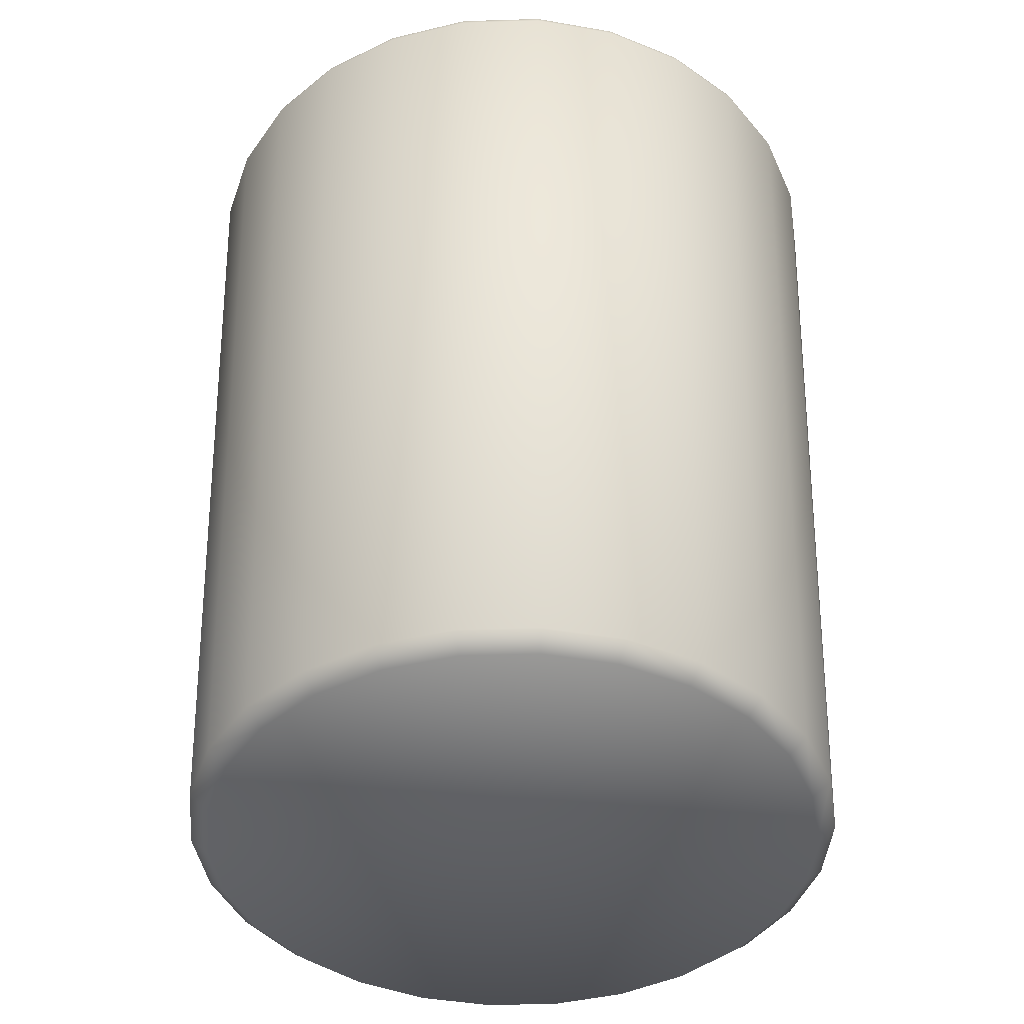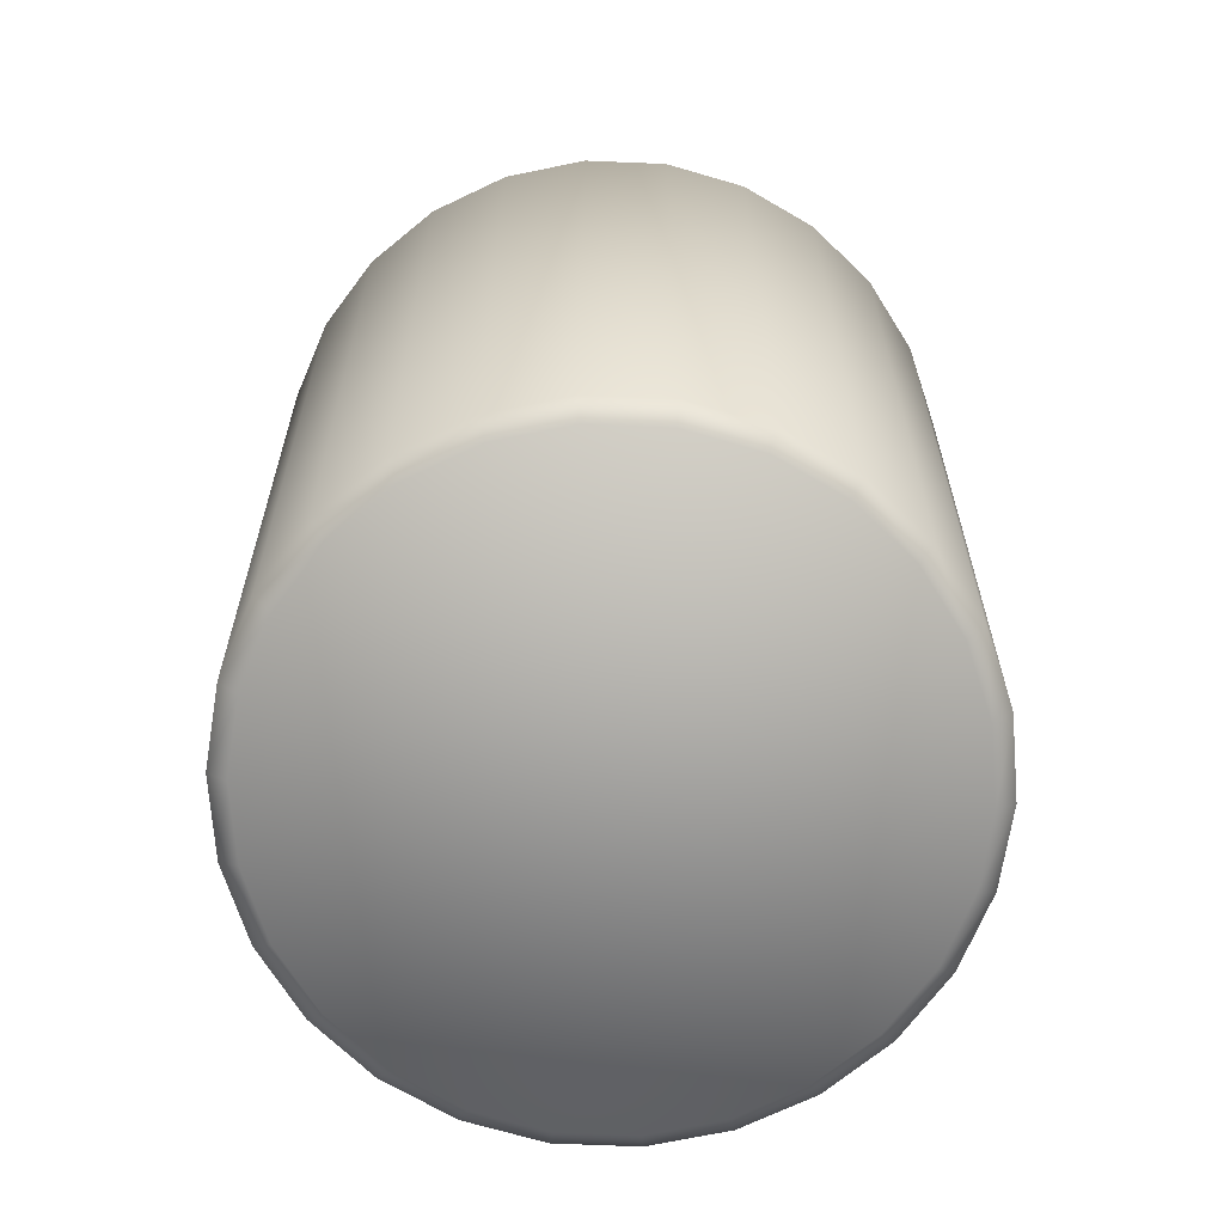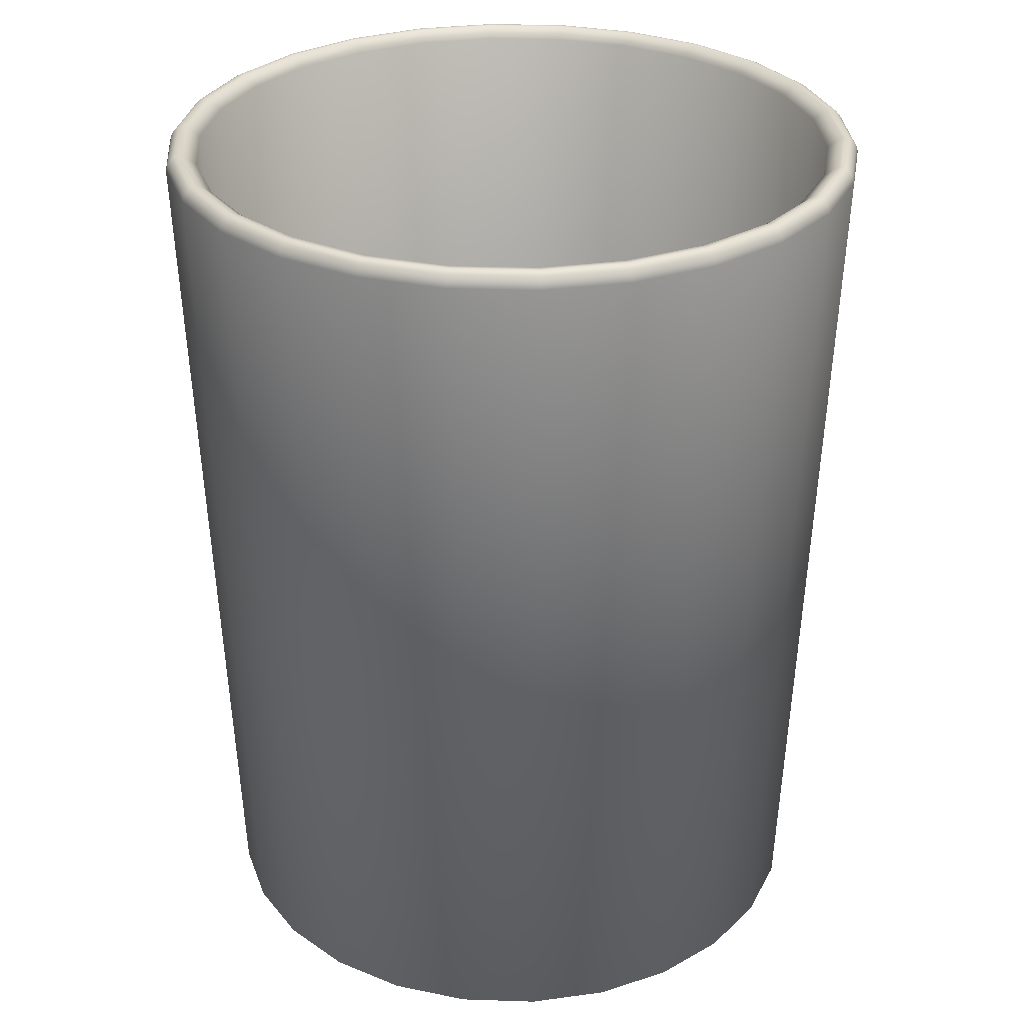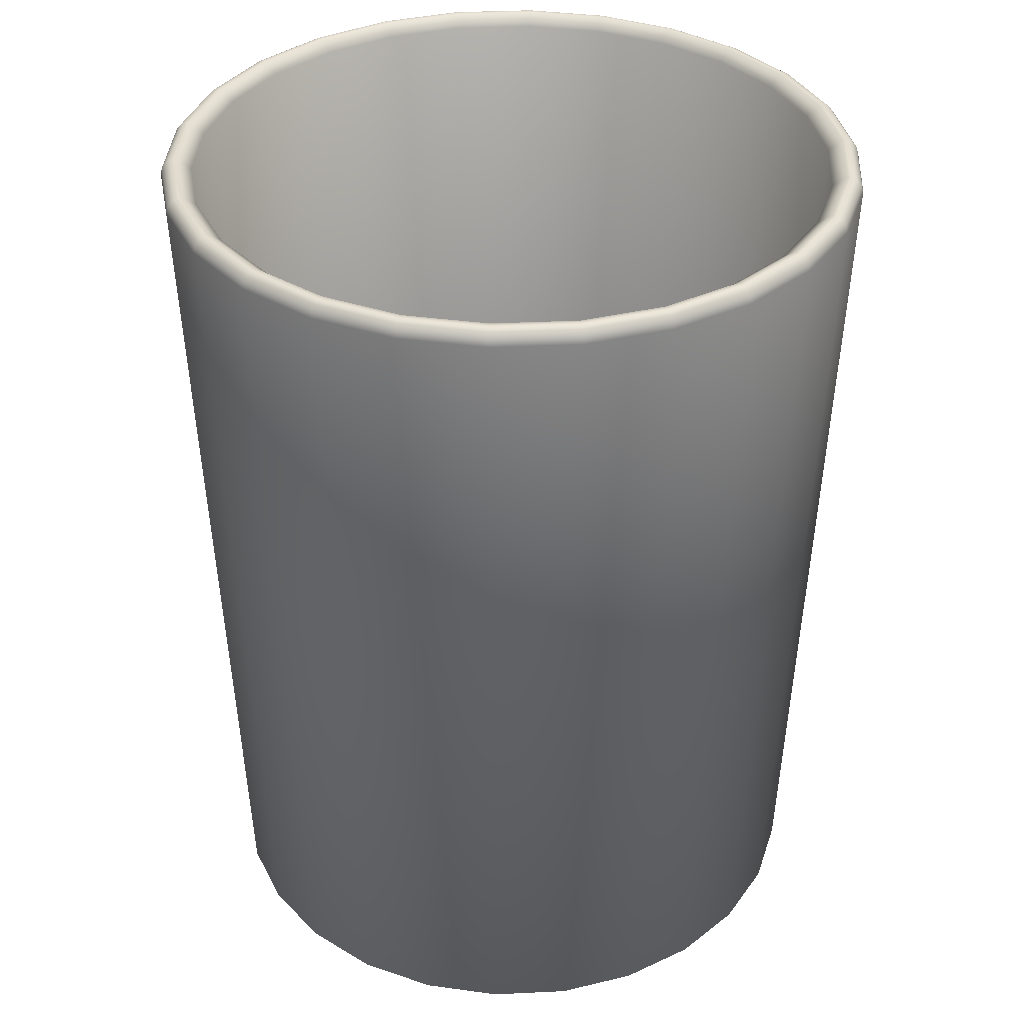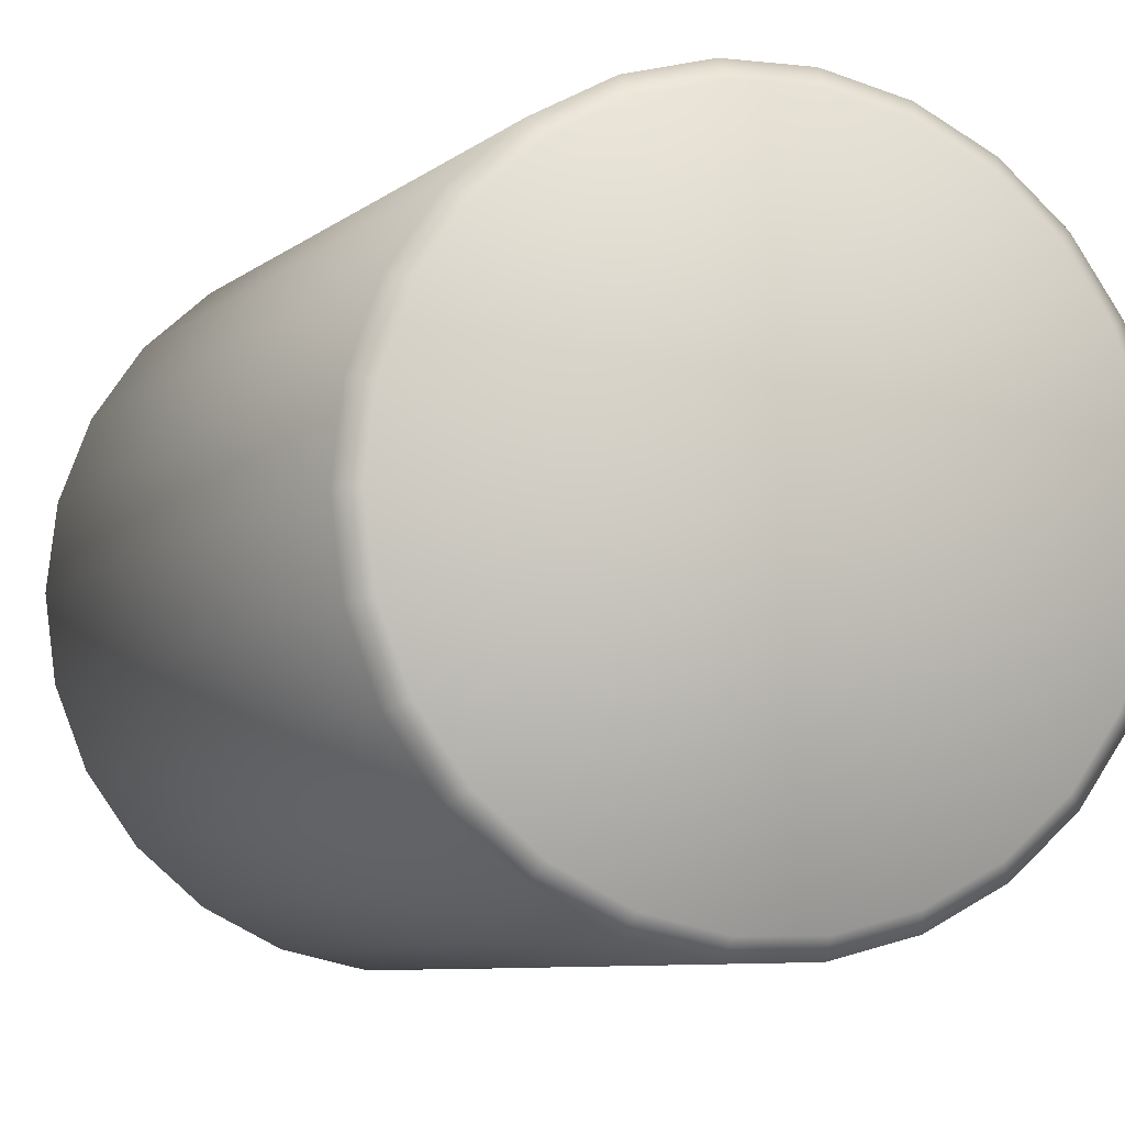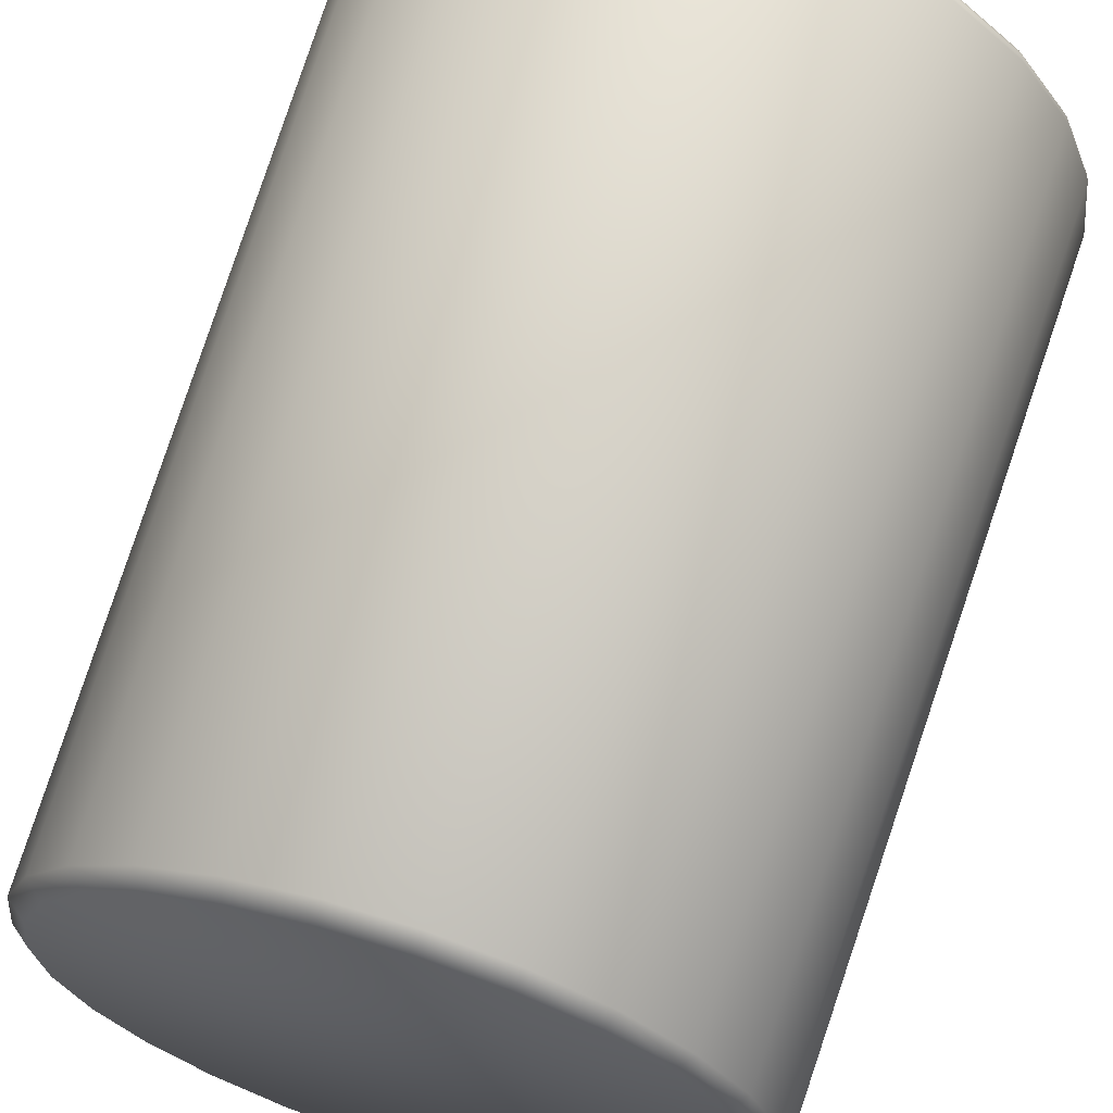
<metadata>
{"format":"obj","ext":"obj","renderer":"f3d","projection":"perspective","resolution":1024,"background":"white","views":[{"elev":-42.8,"azim":154.4,"up":"+Y"},{"elev":-71.4,"azim":39.2,"up":"+Y"},{"elev":30.4,"azim":-25.0,"up":"+Y"},{"elev":36.0,"azim":-31.3,"up":"+Y"},{"elev":-5.5,"azim":-19.6,"up":"+Z"},{"elev":65.5,"azim":17.2,"up":"+Z"}]}
</metadata>
<code>
o NOAH_kos
v -2.051 0.04133 -2.331
v -2.059 0.04133 -2.393
v -2.033 0.7527 -2.399
v -2.025 0.7527 -2.331
v -2.081 0.04133 -2.452
v -2.058 0.7527 -2.464
v -2.117 0.04133 -2.504
v -2.097 0.7527 -2.521
v -2.164 0.04133 -2.545
v -2.149 0.7527 -2.567
v -2.22 0.04133 -2.575
v -2.21 0.7527 -2.6
v -2.281 0.04133 -2.59
v -2.278 0.7527 -2.616
v -2.344 0.04133 -2.59
v -2.347 0.7527 -2.616
v -2.405 0.04133 -2.575
v -2.414 0.7527 -2.6
v -2.461 0.04133 -2.545
v -2.476 0.7527 -2.567
v -2.508 0.04133 -2.504
v -2.528 0.7527 -2.521
v -2.543 0.04133 -2.452
v -2.567 0.7527 -2.464
v -2.566 0.04133 -2.393
v -2.592 0.7527 -2.399
v -2.573 0.04133 -2.331
v -2.6 0.7527 -2.331
v -2.566 0.04132 -2.268
v -2.592 0.7527 -2.262
v -2.543 0.04132 -2.209
v -2.567 0.7527 -2.197
v -2.508 0.04132 -2.157
v -2.528 0.7527 -2.14
v -2.461 0.04132 -2.116
v -2.476 0.7527 -2.094
v -2.405 0.04132 -2.087
v -2.414 0.7527 -2.061
v -2.344 0.04132 -2.071
v -2.347 0.7527 -2.045
v -2.281 0.04132 -2.071
v -2.278 0.7527 -2.045
v -2.22 0.04132 -2.087
v -2.21 0.7527 -2.061
v -2.164 0.04132 -2.116
v -2.149 0.7527 -2.094
v -2.117 0.04132 -2.157
v -2.097 0.7527 -2.14
v -2.081 0.04132 -2.209
v -2.058 0.7527 -2.197
v -2.059 0.04132 -2.268
v -2.033 0.7527 -2.262
v -2.074 0.02928 -2.272
v -2.095 0.02928 -2.216
v -2.129 0.02928 -2.168
v -2.173 0.02928 -2.128
v -2.225 0.02928 -2.101
v -2.283 0.02928 -2.087
v -2.342 0.02928 -2.087
v -2.399 0.02928 -2.101
v -2.452 0.02928 -2.128
v -2.496 0.02928 -2.168
v -2.53 0.02928 -2.216
v -2.551 0.02928 -2.272
v -2.558 0.02928 -2.331
v -2.551 0.02929 -2.389
v -2.53 0.02929 -2.445
v -2.496 0.02929 -2.493
v -2.452 0.02929 -2.533
v -2.399 0.02929 -2.56
v -2.342 0.02929 -2.574
v -2.283 0.02929 -2.574
v -2.225 0.02929 -2.56
v -2.173 0.02929 -2.533
v -2.129 0.02929 -2.493
v -2.095 0.02929 -2.445
v -2.074 0.02929 -2.389
v -2.067 0.02929 -2.331
v -2.067 0.05247 -2.331
v -2.074 0.05247 -2.389
v -2.095 0.05247 -2.444
v -2.129 0.05247 -2.493
v -2.173 0.05247 -2.532
v -2.225 0.05247 -2.56
v -2.283 0.05247 -2.574
v -2.342 0.05247 -2.574
v -2.399 0.05247 -2.56
v -2.452 0.05247 -2.532
v -2.496 0.05247 -2.493
v -2.53 0.05247 -2.444
v -2.551 0.05247 -2.389
v -2.558 0.05247 -2.331
v -2.551 0.05247 -2.272
v -2.53 0.05247 -2.217
v -2.496 0.05247 -2.168
v -2.452 0.05247 -2.129
v -2.399 0.05247 -2.101
v -2.342 0.05247 -2.087
v -2.283 0.05247 -2.087
v -2.225 0.05247 -2.101
v -2.173 0.05247 -2.129
v -2.129 0.05247 -2.168
v -2.095 0.05247 -2.217
v -2.074 0.05247 -2.272
v -2.034 0.7644 -2.331
v -2.042 0.7644 -2.397
v -2.047 0.7644 -2.396
v -2.039 0.7644 -2.331
v -2.066 0.7644 -2.46
v -2.07 0.7644 -2.458
v -2.104 0.7644 -2.515
v -2.108 0.7644 -2.512
v -2.154 0.7644 -2.56
v -2.157 0.7644 -2.556
v -2.214 0.7644 -2.591
v -2.215 0.7644 -2.586
v -2.279 0.7644 -2.607
v -2.279 0.7644 -2.602
v -2.346 0.7644 -2.607
v -2.345 0.7644 -2.602
v -2.411 0.7644 -2.591
v -2.409 0.7644 -2.586
v -2.471 0.7644 -2.56
v -2.468 0.7644 -2.556
v -2.521 0.7644 -2.515
v -2.517 0.7644 -2.512
v -2.559 0.7644 -2.46
v -2.555 0.7644 -2.458
v -2.583 0.7644 -2.397
v -2.578 0.7644 -2.396
v -2.591 0.7644 -2.331
v -2.586 0.7644 -2.331
v -2.583 0.7644 -2.264
v -2.578 0.7644 -2.265
v -2.559 0.7644 -2.201
v -2.555 0.7644 -2.203
v -2.521 0.7644 -2.146
v -2.517 0.7644 -2.149
v -2.471 0.7644 -2.101
v -2.468 0.7644 -2.105
v -2.411 0.7644 -2.07
v -2.409 0.7644 -2.075
v -2.346 0.7644 -2.054
v -2.345 0.7644 -2.059
v -2.279 0.7644 -2.054
v -2.279 0.7644 -2.059
v -2.214 0.7644 -2.07
v -2.215 0.7644 -2.075
v -2.154 0.7644 -2.101
v -2.157 0.7644 -2.105
v -2.104 0.7644 -2.146
v -2.108 0.7644 -2.149
v -2.066 0.7644 -2.201
v -2.07 0.7644 -2.203
v -2.042 0.7644 -2.264
v -2.047 0.7644 -2.265
v -2.057 0.7557 -2.393
v -2.05 0.7557 -2.331
v -2.08 0.7557 -2.453
v -2.116 0.7557 -2.505
v -2.163 0.7557 -2.547
v -2.219 0.7557 -2.576
v -2.281 0.7557 -2.591
v -2.344 0.7557 -2.591
v -2.406 0.7557 -2.576
v -2.462 0.7557 -2.547
v -2.509 0.7557 -2.505
v -2.545 0.7557 -2.453
v -2.567 0.7557 -2.393
v -2.575 0.7557 -2.331
v -2.567 0.7557 -2.268
v -2.545 0.7557 -2.208
v -2.509 0.7557 -2.156
v -2.462 0.7557 -2.114
v -2.406 0.7557 -2.085
v -2.344 0.7557 -2.07
v -2.281 0.7557 -2.07
v -2.219 0.7557 -2.085
v -2.163 0.7557 -2.114
v -2.116 0.7557 -2.156
v -2.08 0.7557 -2.208
v -2.057 0.7557 -2.268
v -2.03 0.7623 -2.331
v -2.026 0.7576 -2.331
v -2.034 0.7576 -2.399
v -2.038 0.7623 -2.398
v -2.059 0.7576 -2.464
v -2.062 0.7623 -2.462
v -2.098 0.7576 -2.52
v -2.101 0.7623 -2.518
v -2.15 0.7576 -2.566
v -2.152 0.7623 -2.563
v -2.211 0.7576 -2.598
v -2.212 0.7623 -2.595
v -2.278 0.7576 -2.615
v -2.278 0.7623 -2.611
v -2.347 0.7576 -2.615
v -2.346 0.7623 -2.611
v -2.414 0.7576 -2.598
v -2.413 0.7623 -2.595
v -2.475 0.7576 -2.566
v -2.473 0.7623 -2.563
v -2.527 0.7576 -2.52
v -2.524 0.7623 -2.518
v -2.566 0.7576 -2.464
v -2.563 0.7623 -2.462
v -2.59 0.7576 -2.399
v -2.587 0.7623 -2.398
v -2.599 0.7576 -2.331
v -2.595 0.7623 -2.331
v -2.59 0.7576 -2.262
v -2.587 0.7623 -2.263
v -2.566 0.7576 -2.197
v -2.563 0.7623 -2.199
v -2.527 0.7576 -2.141
v -2.524 0.7623 -2.143
v -2.475 0.7576 -2.095
v -2.473 0.7623 -2.098
v -2.414 0.7576 -2.063
v -2.413 0.7623 -2.066
v -2.347 0.7576 -2.046
v -2.346 0.7623 -2.05
v -2.278 0.7576 -2.046
v -2.278 0.7623 -2.05
v -2.211 0.7576 -2.063
v -2.212 0.7623 -2.066
v -2.15 0.7576 -2.095
v -2.152 0.7623 -2.098
v -2.098 0.7576 -2.141
v -2.101 0.7623 -2.143
v -2.059 0.7576 -2.197
v -2.062 0.7623 -2.199
v -2.034 0.7576 -2.262
v -2.038 0.7623 -2.263
f 79 80 81 82 83 84 85 86 87 88 89 90 91 92 93 94 95 96 97 98 99 100 101 102 103 104
f 1 2 3 4
f 2 5 6 3
f 5 7 8 6
f 7 9 10 8
f 9 11 12 10
f 11 13 14 12
f 13 15 16 14
f 15 17 18 16
f 17 19 20 18
f 19 21 22 20
f 21 23 24 22
f 23 25 26 24
f 25 27 28 26
f 27 29 30 28
f 29 31 32 30
f 31 33 34 32
f 33 35 36 34
f 35 37 38 36
f 37 39 40 38
f 39 41 42 40
f 41 43 44 42
f 43 45 46 44
f 45 47 48 46
f 47 49 50 48
f 49 51 52 50
f 51 1 4 52
f 53 54 55 56 57 58 59 60 61 62 63 64 65 66 67 68 69 70 71 72 73 74 75 76 77 78
f 105 106 107 108
f 106 109 110 107
f 109 111 112 110
f 111 113 114 112
f 113 115 116 114
f 115 117 118 116
f 117 119 120 118
f 119 121 122 120
f 121 123 124 122
f 123 125 126 124
f 125 127 128 126
f 127 129 130 128
f 129 131 132 130
f 131 133 134 132
f 133 135 136 134
f 135 137 138 136
f 137 139 140 138
f 139 141 142 140
f 141 143 144 142
f 143 145 146 144
f 145 147 148 146
f 147 149 150 148
f 149 151 152 150
f 151 153 154 152
f 153 155 156 154
f 155 105 108 156
f 108 107 157 158
f 107 110 159 157
f 110 112 160 159
f 112 114 161 160
f 114 116 162 161
f 116 118 163 162
f 118 120 164 163
f 120 122 165 164
f 122 124 166 165
f 124 126 167 166
f 126 128 168 167
f 128 130 169 168
f 130 132 170 169
f 132 134 171 170
f 134 136 172 171
f 136 138 173 172
f 138 140 174 173
f 140 142 175 174
f 142 144 176 175
f 144 146 177 176
f 146 148 178 177
f 148 150 179 178
f 150 152 180 179
f 152 154 181 180
f 154 156 182 181
f 156 108 158 182
f 1 78 77 2
f 2 77 76 5
f 5 76 75 7
f 7 75 74 9
f 9 74 73 11
f 11 73 72 13
f 13 72 71 15
f 15 71 70 17
f 17 70 69 19
f 19 69 68 21
f 21 68 67 23
f 23 67 66 25
f 25 66 65 27
f 27 65 64 29
f 29 64 63 31
f 31 63 62 33
f 33 62 61 35
f 35 61 60 37
f 37 60 59 39
f 39 59 58 41
f 41 58 57 43
f 43 57 56 45
f 45 56 55 47
f 47 55 54 49
f 49 54 53 51
f 51 53 78 1
f 183 184 185 186
f 186 185 187 188
f 188 187 189 190
f 190 189 191 192
f 192 191 193 194
f 194 193 195 196
f 196 195 197 198
f 198 197 199 200
f 200 199 201 202
f 202 201 203 204
f 204 203 205 206
f 206 205 207 208
f 208 207 209 210
f 210 209 211 212
f 212 211 213 214
f 214 213 215 216
f 216 215 217 218
f 218 217 219 220
f 220 219 221 222
f 222 221 223 224
f 224 223 225 226
f 226 225 227 228
f 228 227 229 230
f 230 229 231 232
f 232 231 233 234
f 234 233 184 183
f 105 183 186 106
f 106 186 188 109
f 109 188 190 111
f 111 190 192 113
f 113 192 194 115
f 115 194 196 117
f 117 196 198 119
f 119 198 200 121
f 121 200 202 123
f 123 202 204 125
f 125 204 206 127
f 127 206 208 129
f 129 208 210 131
f 131 210 212 133
f 133 212 214 135
f 135 214 216 137
f 137 216 218 139
f 139 218 220 141
f 141 220 222 143
f 143 222 224 145
f 145 224 226 147
f 147 226 228 149
f 149 228 230 151
f 151 230 232 153
f 153 232 234 155
f 155 234 183 105
f 184 4 3 185
f 185 3 6 187
f 187 6 8 189
f 189 8 10 191
f 191 10 12 193
f 193 12 14 195
f 195 14 16 197
f 197 16 18 199
f 199 18 20 201
f 201 20 22 203
f 203 22 24 205
f 205 24 26 207
f 207 26 28 209
f 209 28 30 211
f 211 30 32 213
f 213 32 34 215
f 215 34 36 217
f 217 36 38 219
f 219 38 40 221
f 221 40 42 223
f 223 42 44 225
f 225 44 46 227
f 227 46 48 229
f 229 48 50 231
f 231 50 52 233
f 233 52 4 184
f 157 80 79 158
f 159 81 80 157
f 160 82 81 159
f 161 83 82 160
f 162 84 83 161
f 163 85 84 162
f 164 86 85 163
f 165 87 86 164
f 166 88 87 165
f 167 89 88 166
f 168 90 89 167
f 169 91 90 168
f 170 92 91 169
f 171 93 92 170
f 172 94 93 171
f 173 95 94 172
f 174 96 95 173
f 175 97 96 174
f 176 98 97 175
f 177 99 98 176
f 178 100 99 177
f 179 101 100 178
f 180 102 101 179
f 181 103 102 180
f 182 104 103 181
f 158 79 104 182

</code>
